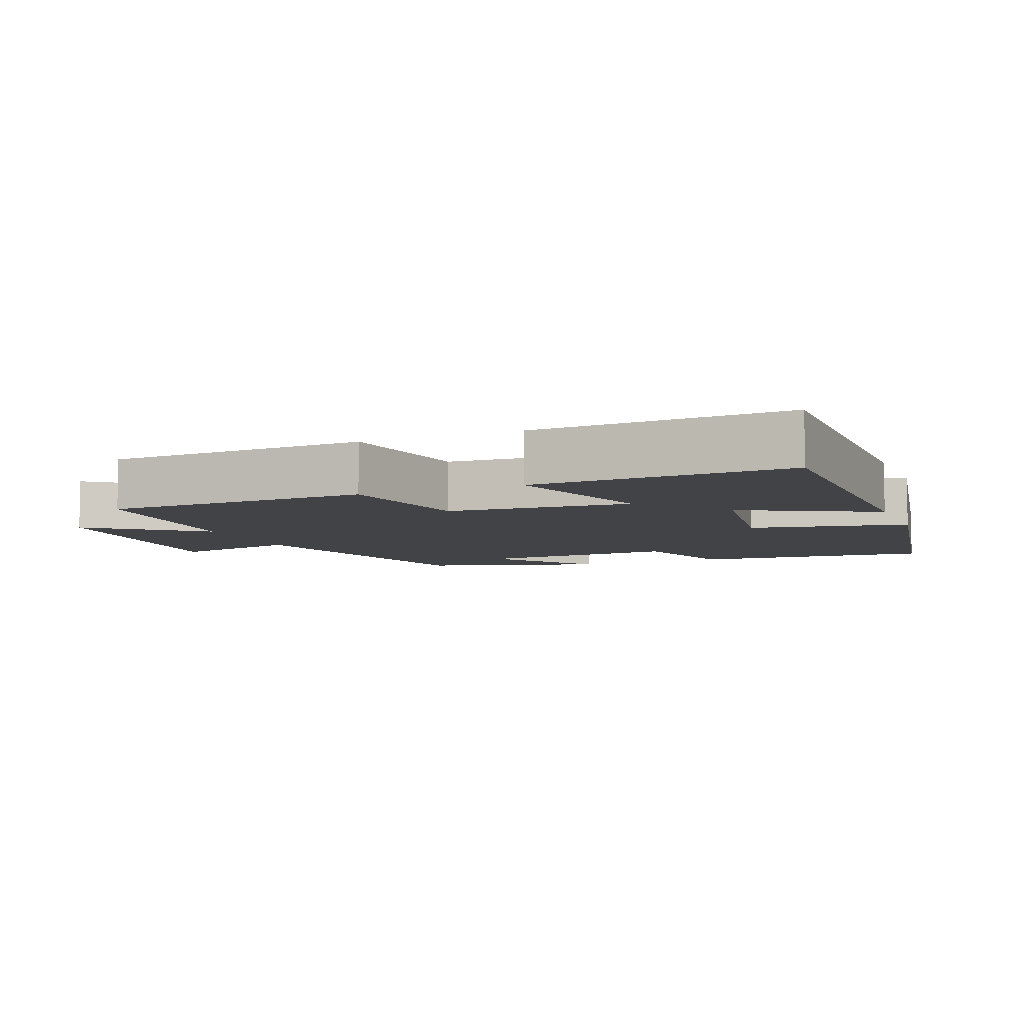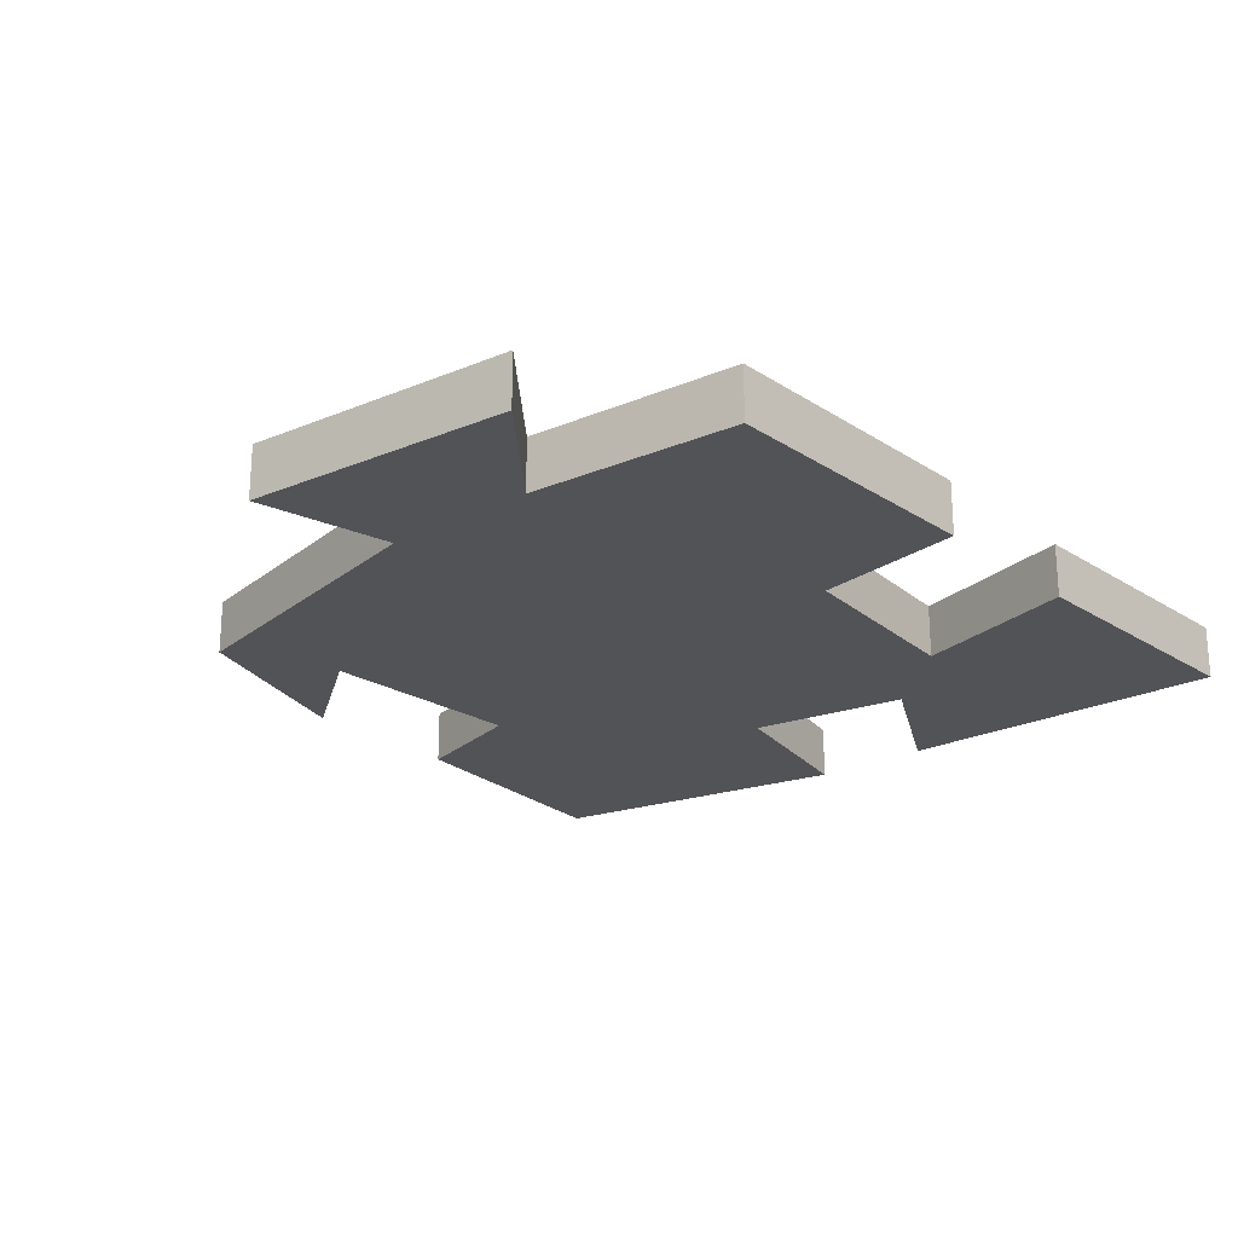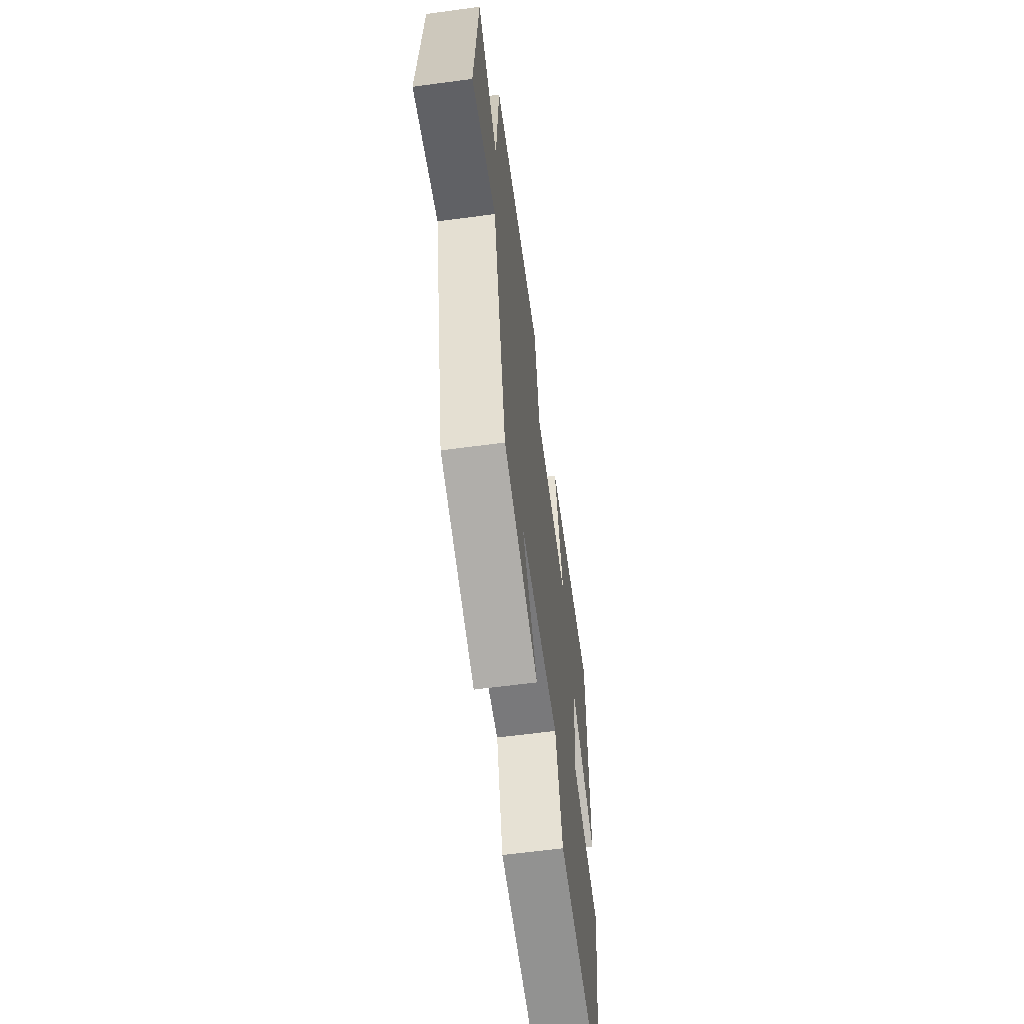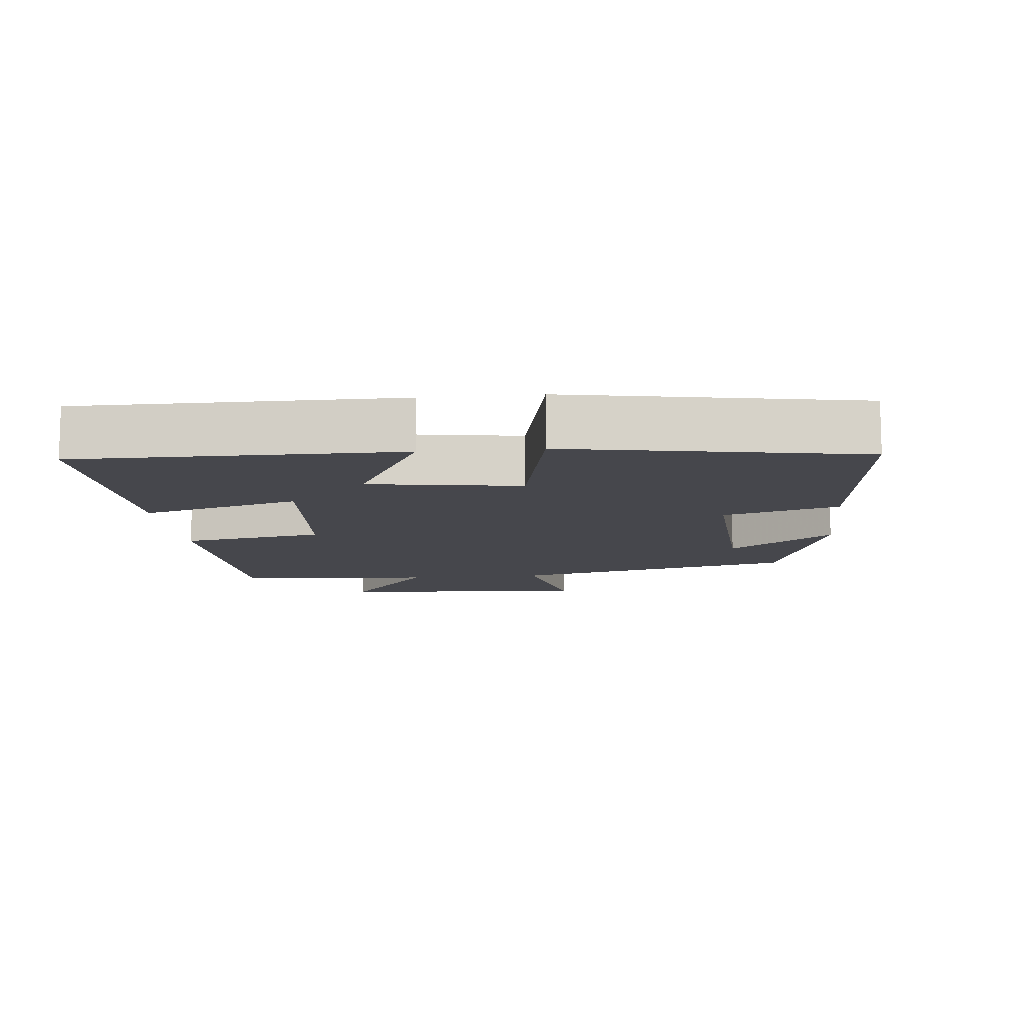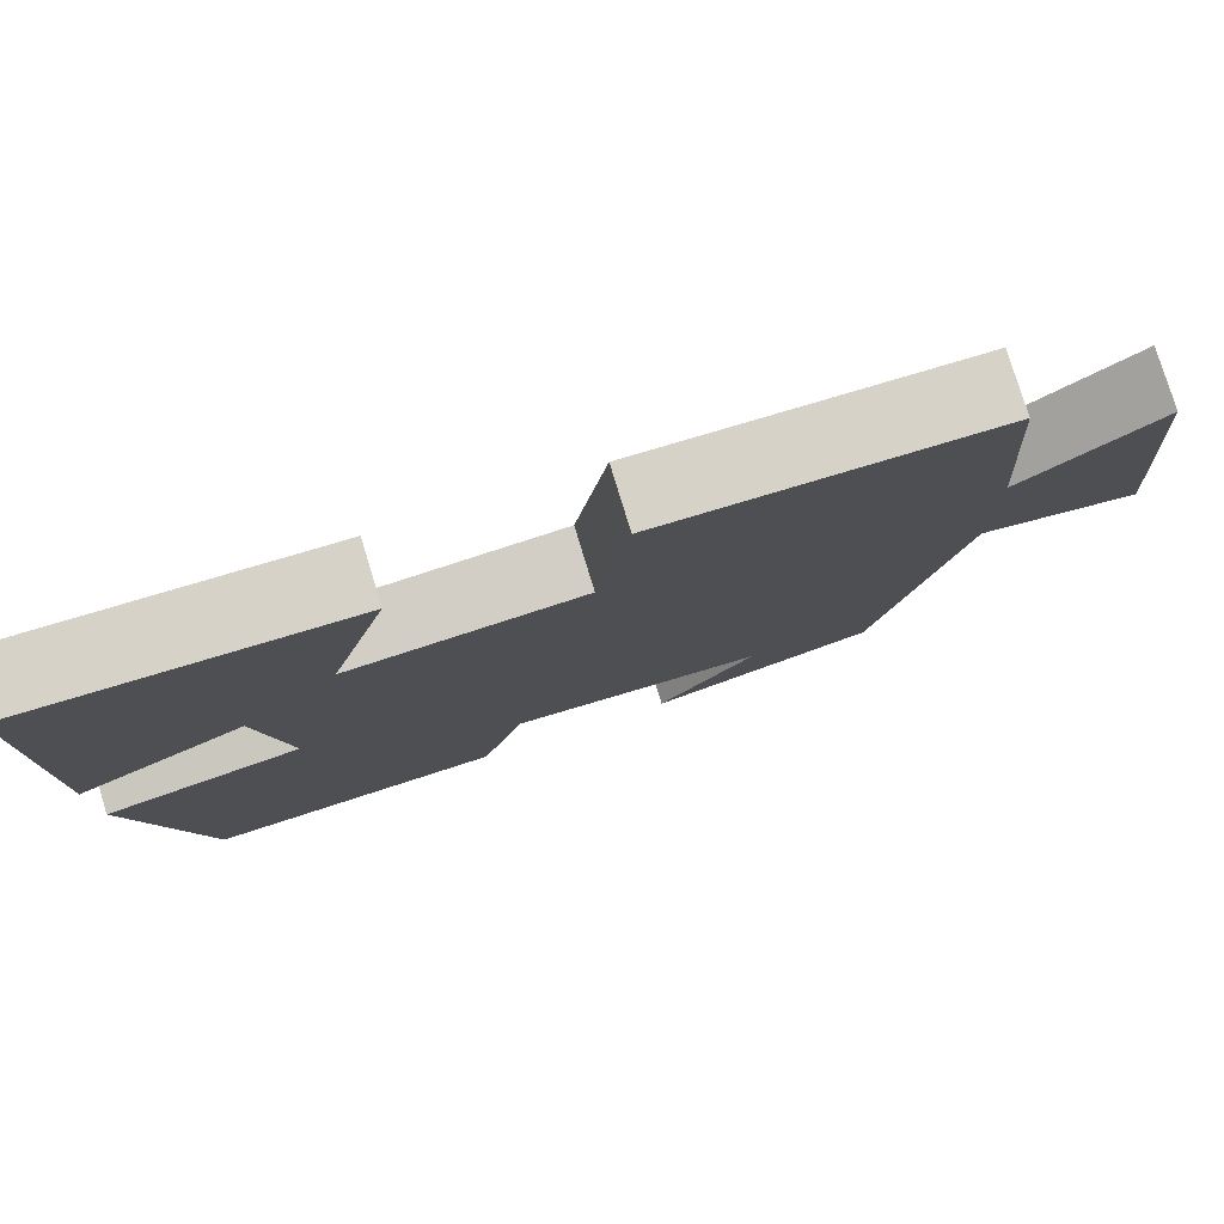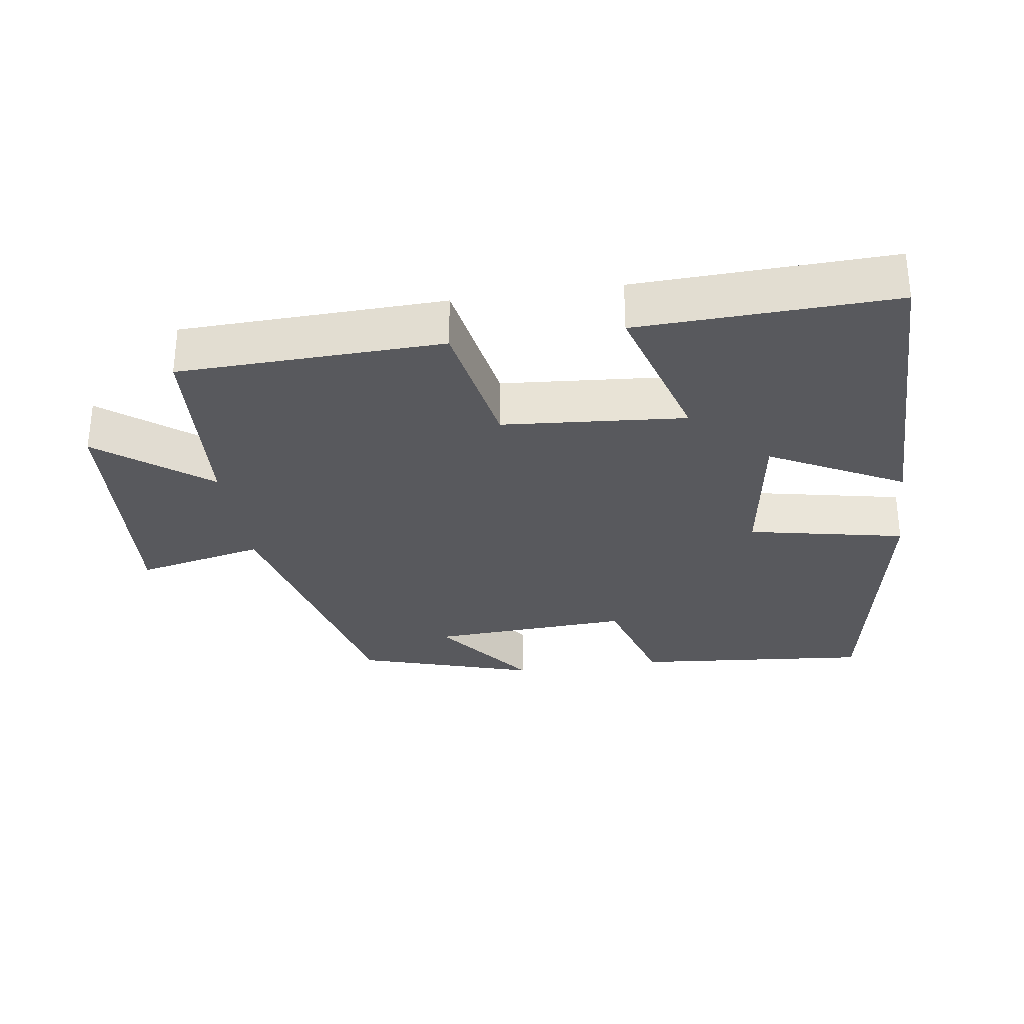
<metadata>
{"format":"obj","ext":"obj","renderer":"f3d","projection":"perspective","resolution":1024,"background":"white","views":[{"elev":-7.1,"azim":22.4,"up":"+Y"},{"elev":-22.4,"azim":-49.8,"up":"+Y"},{"elev":-61.0,"azim":-82.2,"up":"+Z"},{"elev":-10.9,"azim":95.8,"up":"+Y"},{"elev":78.6,"azim":163.0,"up":"+Z"},{"elev":-30.2,"azim":8.5,"up":"+Y"}]}
</metadata>
<code>
v -0.48 0.07 0.489
v -0.1 0.07 0.5
v -0.064 0.07 0.294
v 0.2 0.07 0.272
v 0.134 0.07 0.5
v 0.501 0.07 0.513
v 0.5 0.07 0.052
v 0.308 0.07 0.153
v 0.274 0.07 -0.065
v 0.5 0.07 -0.112
v 0.424 0.07 -0.532
v 0.082 0.07 -0.5
v 0.033 0.07 -0.334
v -0.257 0.07 -0.35
v -0.146 0.07 -0.5
v -0.403 0.07 -0.42
v -0.5 0.07 -0.005
v -0.685 0.07 -0.046
v -0.657 0.07 0.324
v -0.5 0.07 0.201
v -0.48 0 0.489
v -0.1 0 0.5
v -0.064 0 0.294
v 0.2 0 0.272
v 0.134 0 0.5
v 0.501 0 0.513
v 0.5 0 0.052
v 0.308 0 0.153
v 0.274 0 -0.065
v 0.5 0 -0.112
v 0.424 0 -0.532
v 0.082 0 -0.5
v 0.033 0 -0.334
v -0.257 0 -0.35
v -0.146 0 -0.5
v -0.403 0 -0.42
v -0.5 0 -0.005
v -0.685 0 -0.046
v -0.657 0 0.324
v -0.5 0 0.201
f 17 18 19 20
f 1 2 3
f 20 1 3
f 17 20 3
f 16 17 3 4
f 14 15 16
f 14 16 4
f 13 14 4
f 11 12 13
f 10 11 13
f 9 10 13
f 8 9 13 4
f 6 7 8
f 5 6 8
f 4 5 8
f 40 39 38 37
f 23 22 21
f 23 21 40
f 23 40 37
f 24 23 37 36
f 36 35 34
f 24 36 34
f 24 34 33
f 33 32 31
f 33 31 30
f 33 30 29
f 24 33 29 28
f 28 27 26
f 28 26 25
f 28 25 24
f 1 21 22 2
f 2 22 23 3
f 3 23 24 4
f 4 24 25 5
f 5 25 26 6
f 6 26 27 7
f 7 27 28 8
f 8 28 29 9
f 9 29 30 10
f 10 30 31 11
f 11 31 32 12
f 12 32 33 13
f 13 33 34 14
f 14 34 35 15
f 15 35 36 16
f 16 36 37 17
f 17 37 38 18
f 18 38 39 19
f 19 39 40 20
f 20 40 21 1

</code>
